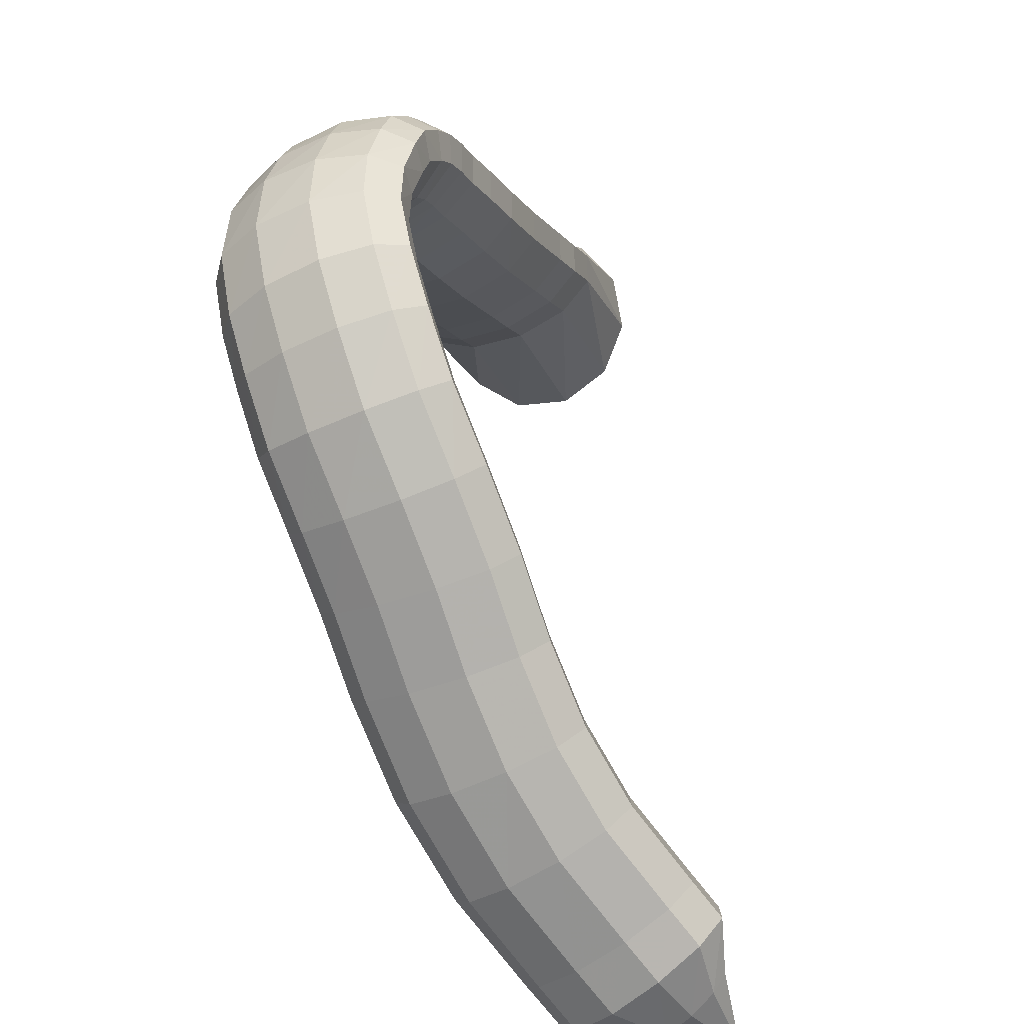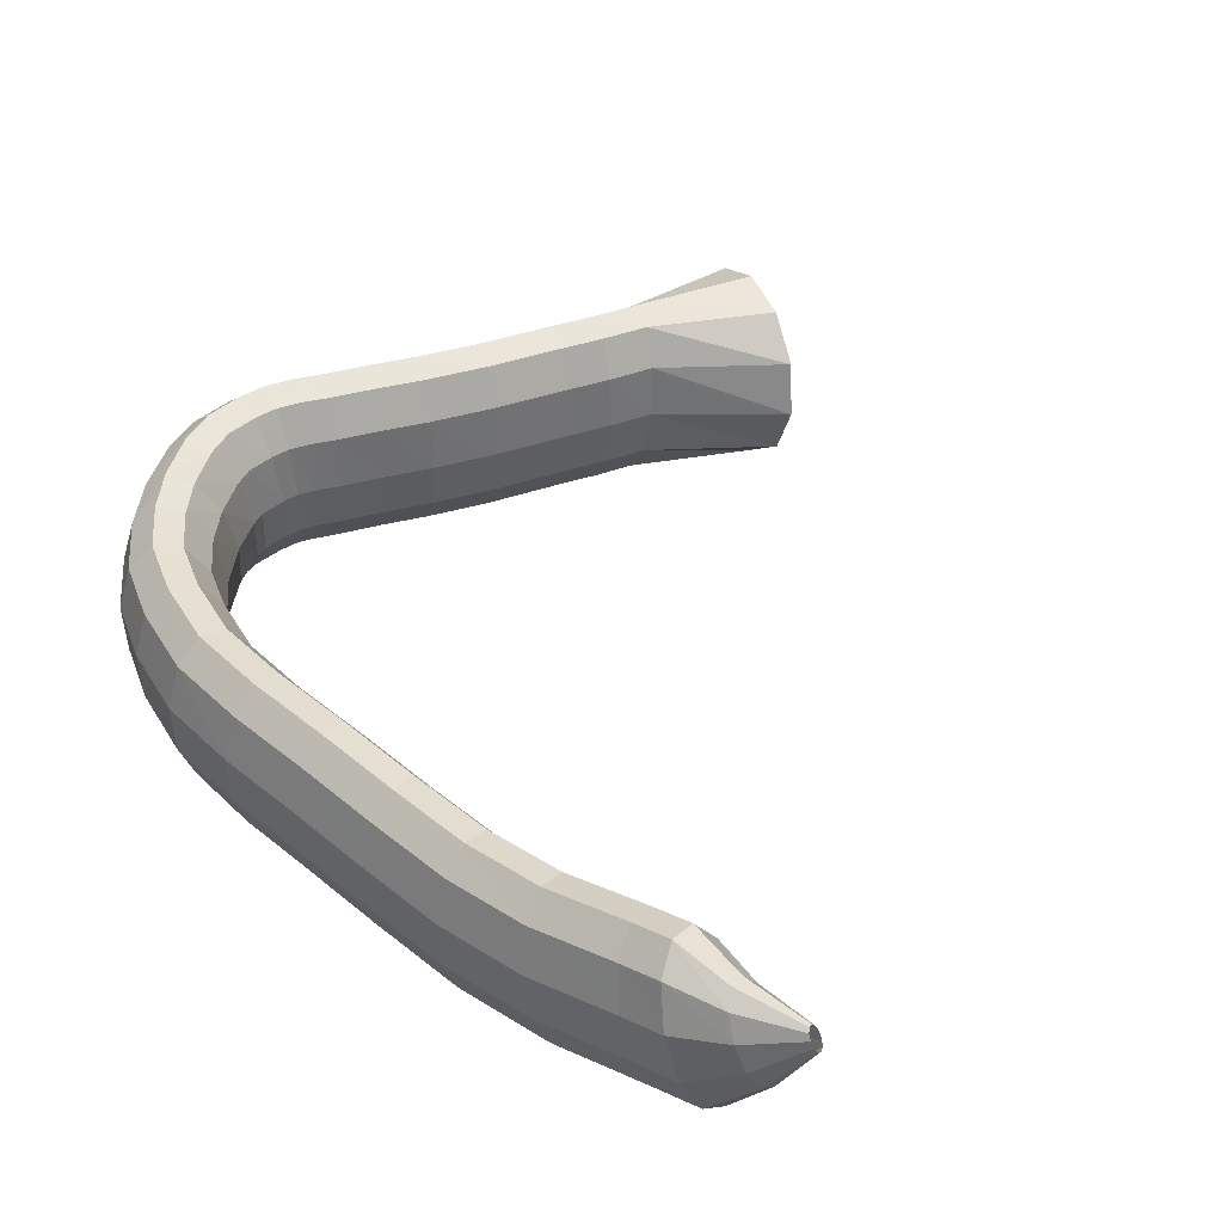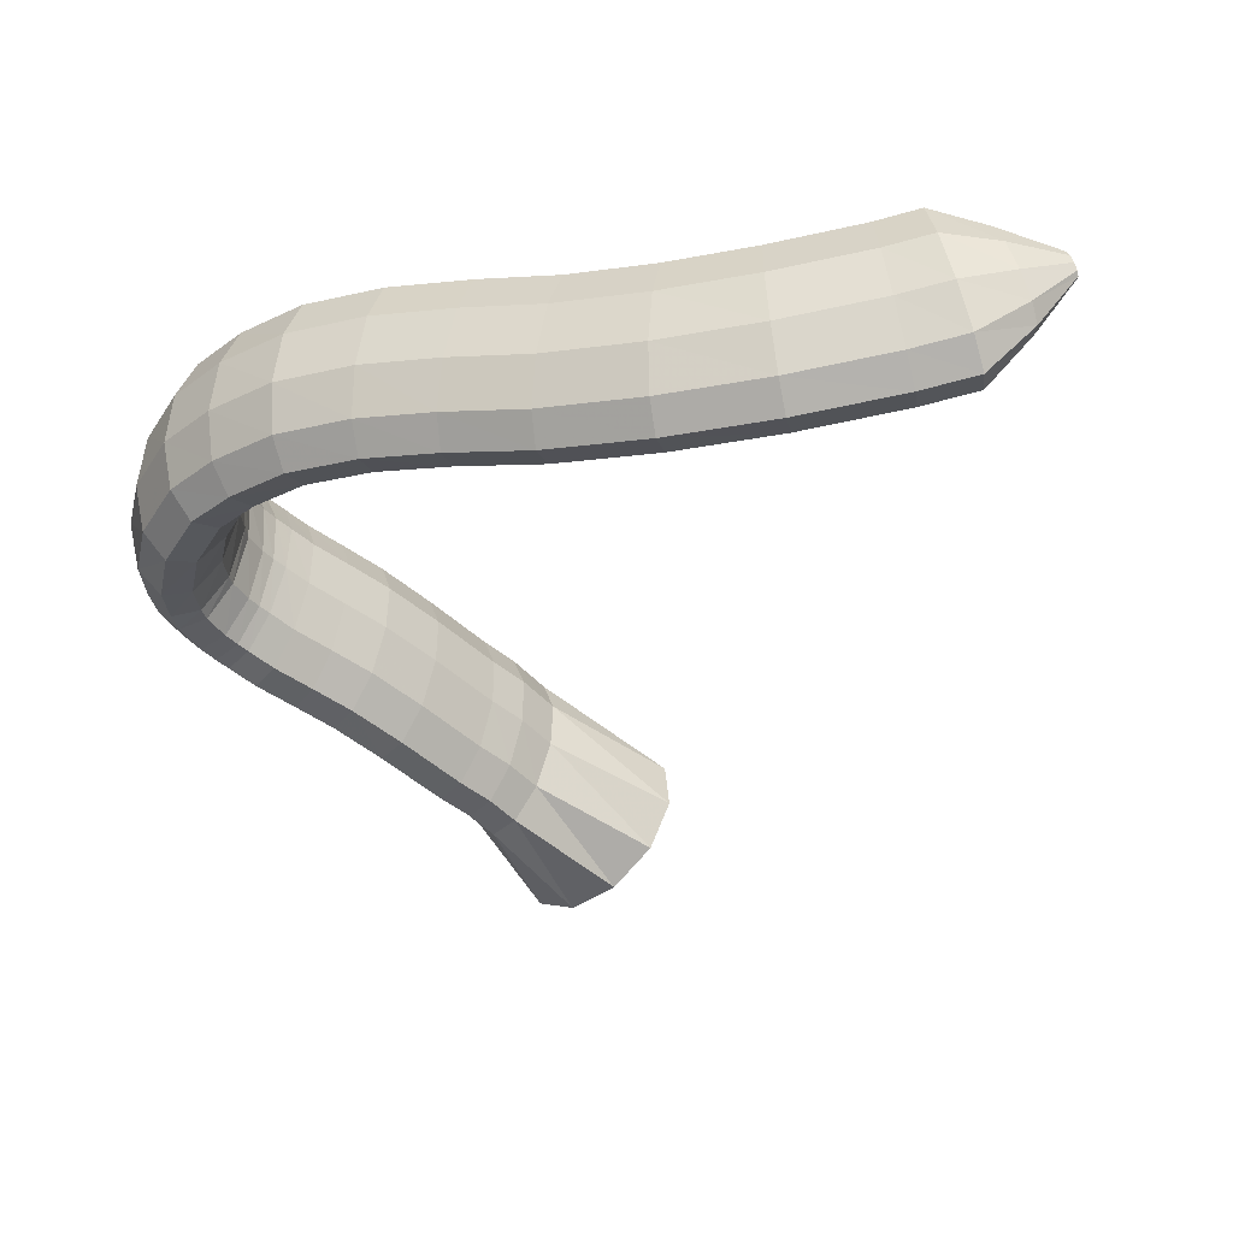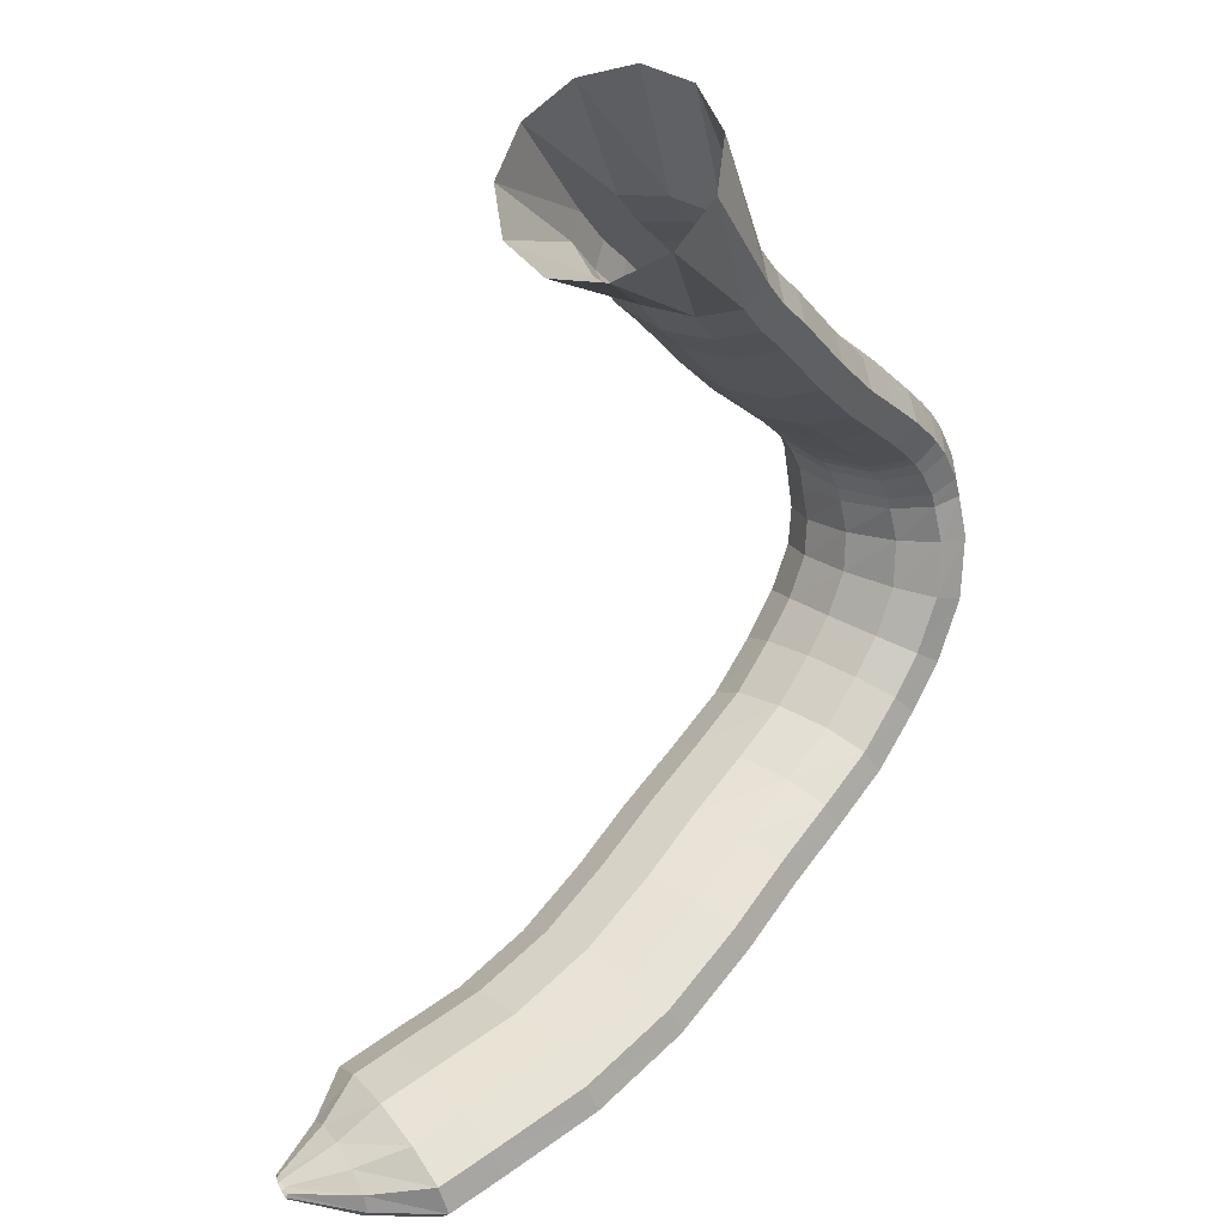
<metadata>
{"format":"obj","ext":"obj","renderer":"f3d","projection":"perspective","resolution":1024,"background":"white","views":[{"elev":-72.4,"azim":123.1,"up":"+Z"},{"elev":32.8,"azim":-147.1,"up":"+Y"},{"elev":-48.4,"azim":-171.8,"up":"+Y"},{"elev":45.3,"azim":-42.8,"up":"+Z"}]}
</metadata>
<code>
g tube1
v 138.5 168.1 99.67
v 138.4 167.7 99.71
v 138.3 167.4 99.63
v 138.2 167.3 99.44
v 138.3 167.5 99.21
v 138.3 167.8 99.01
v 138.5 168.2 98.91
v 138.6 168.5 98.94
v 138.7 168.7 99.08
v 138.7 168.7 99.3
v 138.6 168.5 99.52
v 138.5 168.1 99.67
v 141.2 167.5 100.6
v 140.7 165.9 100.7
v 140.4 164.8 100.3
v 140.3 164.4 99.52
v 140.4 164.9 98.61
v 140.7 166.1 97.86
v 141.2 167.7 97.5
v 141.5 169.1 97.65
v 141.8 170 98.25
v 141.8 169.9 99.12
v 141.6 169 99.98
v 141.2 167.5 100.6
v 143.5 167.1 101.6
v 143 164.4 101.7
v 142.7 162.5 101
v 142.7 161.8 99.74
v 143 162.7 98.27
v 143.4 164.8 97.1
v 143.9 167.6 96.59
v 144.3 170 96.91
v 144.4 171.4 97.95
v 144.3 171.3 99.4
v 143.9 169.7 100.8
v 143.5 167.1 101.6
v 145.9 166.9 101.9
v 145.6 164.2 102
v 145.5 162.2 101.3
v 145.5 161.5 99.99
v 145.7 162.4 98.52
v 146 164.6 97.34
v 146.3 167.3 96.83
v 146.5 169.8 97.14
v 146.5 171.2 98.19
v 146.4 171.1 99.63
v 146.2 169.4 101
v 145.9 166.9 101.9
v 150.8 166.5 102.2
v 150.7 163.8 102.3
v 150.7 161.8 101.6
v 150.8 161.1 100.3
v 150.9 162 98.8
v 151.1 164.2 97.61
v 151.1 167 97.09
v 151.1 169.4 97.4
v 151.1 170.8 98.44
v 151 170.7 99.88
v 150.8 169.1 101.3
v 150.8 166.5 102.2
v 155.4 166.7 102.6
v 155.7 164 102.7
v 156 162 102.1
v 156.2 161.4 100.8
v 156.3 162.3 99.3
v 156.1 164.5 98.1
v 155.9 167.2 97.56
v 155.5 169.7 97.85
v 155.3 171.1 98.87
v 155.1 170.9 100.3
v 155.1 169.3 101.7
v 155.4 166.7 102.6
v 159.9 167.6 103.2
v 160.5 164.9 103.4
v 161 163 102.7
v 161.3 162.4 101.4
v 161.3 163.2 99.94
v 160.9 165.4 98.72
v 160.4 168.1 98.14
v 159.8 170.5 98.4
v 159.4 171.9 99.41
v 159.3 171.7 100.8
v 159.5 170.1 102.3
v 159.9 167.6 103.2
v 164 168.7 103.6
v 164.6 166 103.8
v 165.2 164.1 103.1
v 165.5 163.4 101.8
v 165.4 164.3 100.3
v 165 166.5 99.11
v 164.4 169.2 98.53
v 163.8 171.6 98.79
v 163.4 172.9 99.8
v 163.3 172.8 101.2
v 163.5 171.2 102.7
v 164 168.7 103.6
v 167.8 169.5 104
v 168.3 166.8 104.2
v 168.8 164.9 103.5
v 169.1 164.2 102.3
v 169.2 165.2 100.8
v 169 167.3 99.57
v 168.5 170 99
v 168 172.5 99.25
v 167.5 173.8 100.2
v 167.3 173.7 101.7
v 167.4 172.1 103.1
v 167.8 169.5 104
v 171 170.1 104.7
v 171.5 167.5 104.9
v 172.1 165.5 104.3
v 172.6 164.9 103.1
v 172.9 165.9 101.7
v 172.9 168.1 100.5
v 172.5 170.8 99.91
v 171.9 173.2 100.1
v 171.3 174.5 101.1
v 170.9 174.3 102.4
v 170.7 172.7 103.8
v 171 170.1 104.7
v 173.5 170.7 106
v 174 168.1 106.2
v 174.7 166.1 105.7
v 175.5 165.6 104.6
v 176.1 166.6 103.2
v 176.2 168.8 102.1
v 175.9 171.6 101.6
v 175.2 173.9 101.7
v 174.4 175.2 102.6
v 173.7 175 103.8
v 173.4 173.3 105.1
v 173.5 170.7 106
v 175.2 171.2 107.2
v 175.7 168.5 107.4
v 176.6 166.6 107
v 177.7 166.1 106.1
v 178.5 167.2 105
v 178.8 169.5 104
v 178.5 172.2 103.5
v 177.8 174.6 103.6
v 176.8 175.8 104.3
v 175.8 175.5 105.4
v 175.2 173.8 106.4
v 175.2 171.2 107.2
v 176.5 171.6 109
v 177.2 168.9 109.4
v 178.3 167.1 109.2
v 179.6 166.7 108.6
v 180.5 167.9 107.7
v 180.9 170.1 106.8
v 180.6 172.9 106.2
v 179.7 175.2 106.1
v 178.4 176.3 106.5
v 177.3 176 107.3
v 176.6 174.2 108.2
v 176.5 171.6 109
v 177.2 172.2 110.7
v 178 169.7 111.4
v 179.3 168 111.7
v 180.6 167.7 111.4
v 181.7 168.8 110.7
v 182.1 171.1 109.7
v 181.7 173.7 108.8
v 180.7 175.9 108.3
v 179.3 177 108.3
v 178 176.6 108.9
v 177.3 174.8 109.7
v 177.2 172.2 110.7
v 177.4 172.9 112.2
v 178.1 170.4 113
v 179.4 168.7 113.4
v 180.8 168.4 113.4
v 181.9 169.7 112.9
v 182.4 172 112.1
v 182.1 174.6 111.2
v 181.1 176.8 110.6
v 179.7 177.8 110.4
v 178.4 177.3 110.6
v 177.5 175.5 111.3
v 177.4 172.9 112.2
v 177.4 173.1 112.8
v 178.1 170.5 113.5
v 179.3 168.9 114.1
v 180.7 168.7 114.4
v 181.8 170 114.3
v 182.4 172.4 113.9
v 182.1 175.1 113.3
v 181.1 177.3 112.6
v 179.8 178.2 112.1
v 178.4 177.7 112
v 177.6 175.7 112.3
v 177.4 173.1 112.8
v 177 173.3 114
v 177.6 170.8 114.8
v 178.8 169.2 115.6
v 180.1 169 116.1
v 181.2 170.3 116.3
v 181.7 172.8 116
v 181.5 175.5 115.4
v 180.5 177.7 114.6
v 179.3 178.6 113.9
v 178 178 113.5
v 177.2 176 113.6
v 177 173.3 114
v 176.7 173.5 114.7
v 177.3 170.9 115.4
v 178.4 169.3 116.3
v 179.6 169.2 117.1
v 180.6 170.6 117.4
v 181 173 117.4
v 180.7 175.8 116.8
v 179.9 177.9 116
v 178.6 178.8 115.1
v 177.5 178.2 114.5
v 176.8 176.2 114.4
v 176.7 173.5 114.7
v 176.2 173.5 115.4
v 176.9 171 116
v 178 169.4 116.9
v 179.2 169.2 117.7
v 180 170.6 118.3
v 180.3 173.1 118.4
v 179.9 175.9 118
v 179 178 117.2
v 177.8 178.9 116.3
v 176.8 178.3 115.6
v 176.2 176.3 115.2
v 176.2 173.5 115.4
v 175.3 173.5 116.5
v 176 171 117.2
v 177 169.4 118.2
v 178.2 169.3 119.1
v 179 170.7 119.7
v 179.3 173.1 119.8
v 178.9 175.9 119.3
v 178 178.1 118.5
v 176.9 178.9 117.5
v 175.9 178.3 116.7
v 175.3 176.3 116.3
v 175.3 173.5 116.5
v 173.9 173.7 118.2
v 174.5 171.1 118.9
v 175.5 169.5 119.9
v 176.6 169.4 120.9
v 177.5 170.8 121.5
v 177.8 173.3 121.5
v 177.4 176 121
v 176.6 178.2 120.2
v 175.5 179.1 119.1
v 174.5 178.4 118.3
v 173.9 176.4 118
v 173.9 173.7 118.2
v 172.3 173.8 120.1
v 172.9 171.2 120.8
v 174 169.6 121.7
v 175.1 169.5 122.6
v 175.9 170.9 123.2
v 176.2 173.4 123.3
v 175.9 176.2 122.9
v 175 178.3 122
v 173.8 179.2 121.1
v 172.8 178.5 120.3
v 172.2 176.5 120
v 172.3 173.8 120.1
v 170.2 173.9 122.8
v 170.9 171.4 123.5
v 172 169.8 124.3
v 173.2 169.6 125.2
v 174.1 171 125.7
v 174.4 173.5 125.8
v 174 176.3 125.4
v 173.1 178.4 124.6
v 171.9 179.3 123.7
v 170.8 178.7 123
v 170.2 176.7 122.7
v 170.2 173.9 122.8
v 167.9 174.2 126.3
v 168.6 171.6 126.9
v 169.7 170 127.8
v 170.9 169.9 128.6
v 171.8 171.3 129.1
v 172.1 173.7 129.2
v 171.7 176.5 128.7
v 170.8 178.7 127.9
v 169.6 179.6 127.1
v 168.6 178.9 126.4
v 167.9 176.9 126.1
v 167.9 174.2 126.3
v 166.7 174.3 128
v 167.4 171.7 128.6
v 168.5 170.1 129.4
v 169.7 170 130.2
v 170.6 171.4 130.7
v 170.9 173.9 130.8
v 170.5 176.6 130.4
v 169.6 178.8 129.6
v 168.4 179.7 128.8
v 167.3 179 128.1
v 166.6 177 127.8
v 166.7 174.3 128
v 165.5 174.4 129.9
v 166.3 171.8 130.4
v 167.5 170.2 131.1
v 168.7 170.1 131.8
v 169.6 171.5 132.3
v 169.9 173.9 132.5
v 169.4 176.7 132.2
v 168.4 178.9 131.6
v 167.1 179.8 130.9
v 166 179.1 130.2
v 165.4 177.1 129.9
v 165.5 174.4 129.9
v 159.9 173.9 134.7
v 161 171.4 135.3
v 163.1 169.9 136.5
v 165.5 170.1 138
v 167.5 171.7 139.1
v 168.4 174.3 139.7
v 167.9 177.1 139.5
v 166.3 179.1 138.5
v 163.9 179.8 137.1
v 161.6 178.9 135.8
v 160.1 176.7 134.9
v 159.9 173.9 134.7
f 1 2 14
f 14 13 1
f 2 3 15
f 15 14 2
f 3 4 16
f 16 15 3
f 4 5 17
f 17 16 4
f 5 6 18
f 18 17 5
f 6 7 19
f 19 18 6
f 7 8 20
f 20 19 7
f 8 9 21
f 21 20 8
f 9 10 22
f 22 21 9
f 10 11 23
f 23 22 10
f 11 12 24
f 24 23 11
f 13 14 26
f 26 25 13
f 14 15 27
f 27 26 14
f 15 16 28
f 28 27 15
f 16 17 29
f 29 28 16
f 17 18 30
f 30 29 17
f 18 19 31
f 31 30 18
f 19 20 32
f 32 31 19
f 20 21 33
f 33 32 20
f 21 22 34
f 34 33 21
f 22 23 35
f 35 34 22
f 23 24 36
f 36 35 23
f 25 26 38
f 38 37 25
f 26 27 39
f 39 38 26
f 27 28 40
f 40 39 27
f 28 29 41
f 41 40 28
f 29 30 42
f 42 41 29
f 30 31 43
f 43 42 30
f 31 32 44
f 44 43 31
f 32 33 45
f 45 44 32
f 33 34 46
f 46 45 33
f 34 35 47
f 47 46 34
f 35 36 48
f 48 47 35
f 37 38 50
f 50 49 37
f 38 39 51
f 51 50 38
f 39 40 52
f 52 51 39
f 40 41 53
f 53 52 40
f 41 42 54
f 54 53 41
f 42 43 55
f 55 54 42
f 43 44 56
f 56 55 43
f 44 45 57
f 57 56 44
f 45 46 58
f 58 57 45
f 46 47 59
f 59 58 46
f 47 48 60
f 60 59 47
f 49 50 62
f 62 61 49
f 50 51 63
f 63 62 50
f 51 52 64
f 64 63 51
f 52 53 65
f 65 64 52
f 53 54 66
f 66 65 53
f 54 55 67
f 67 66 54
f 55 56 68
f 68 67 55
f 56 57 69
f 69 68 56
f 57 58 70
f 70 69 57
f 58 59 71
f 71 70 58
f 59 60 72
f 72 71 59
f 61 62 74
f 74 73 61
f 62 63 75
f 75 74 62
f 63 64 76
f 76 75 63
f 64 65 77
f 77 76 64
f 65 66 78
f 78 77 65
f 66 67 79
f 79 78 66
f 67 68 80
f 80 79 67
f 68 69 81
f 81 80 68
f 69 70 82
f 82 81 69
f 70 71 83
f 83 82 70
f 71 72 84
f 84 83 71
f 73 74 86
f 86 85 73
f 74 75 87
f 87 86 74
f 75 76 88
f 88 87 75
f 76 77 89
f 89 88 76
f 77 78 90
f 90 89 77
f 78 79 91
f 91 90 78
f 79 80 92
f 92 91 79
f 80 81 93
f 93 92 80
f 81 82 94
f 94 93 81
f 82 83 95
f 95 94 82
f 83 84 96
f 96 95 83
f 85 86 98
f 98 97 85
f 86 87 99
f 99 98 86
f 87 88 100
f 100 99 87
f 88 89 101
f 101 100 88
f 89 90 102
f 102 101 89
f 90 91 103
f 103 102 90
f 91 92 104
f 104 103 91
f 92 93 105
f 105 104 92
f 93 94 106
f 106 105 93
f 94 95 107
f 107 106 94
f 95 96 108
f 108 107 95
f 97 98 110
f 110 109 97
f 98 99 111
f 111 110 98
f 99 100 112
f 112 111 99
f 100 101 113
f 113 112 100
f 101 102 114
f 114 113 101
f 102 103 115
f 115 114 102
f 103 104 116
f 116 115 103
f 104 105 117
f 117 116 104
f 105 106 118
f 118 117 105
f 106 107 119
f 119 118 106
f 107 108 120
f 120 119 107
f 109 110 122
f 122 121 109
f 110 111 123
f 123 122 110
f 111 112 124
f 124 123 111
f 112 113 125
f 125 124 112
f 113 114 126
f 126 125 113
f 114 115 127
f 127 126 114
f 115 116 128
f 128 127 115
f 116 117 129
f 129 128 116
f 117 118 130
f 130 129 117
f 118 119 131
f 131 130 118
f 119 120 132
f 132 131 119
f 121 122 134
f 134 133 121
f 122 123 135
f 135 134 122
f 123 124 136
f 136 135 123
f 124 125 137
f 137 136 124
f 125 126 138
f 138 137 125
f 126 127 139
f 139 138 126
f 127 128 140
f 140 139 127
f 128 129 141
f 141 140 128
f 129 130 142
f 142 141 129
f 130 131 143
f 143 142 130
f 131 132 144
f 144 143 131
f 133 134 146
f 146 145 133
f 134 135 147
f 147 146 134
f 135 136 148
f 148 147 135
f 136 137 149
f 149 148 136
f 137 138 150
f 150 149 137
f 138 139 151
f 151 150 138
f 139 140 152
f 152 151 139
f 140 141 153
f 153 152 140
f 141 142 154
f 154 153 141
f 142 143 155
f 155 154 142
f 143 144 156
f 156 155 143
f 145 146 158
f 158 157 145
f 146 147 159
f 159 158 146
f 147 148 160
f 160 159 147
f 148 149 161
f 161 160 148
f 149 150 162
f 162 161 149
f 150 151 163
f 163 162 150
f 151 152 164
f 164 163 151
f 152 153 165
f 165 164 152
f 153 154 166
f 166 165 153
f 154 155 167
f 167 166 154
f 155 156 168
f 168 167 155
f 157 158 170
f 170 169 157
f 158 159 171
f 171 170 158
f 159 160 172
f 172 171 159
f 160 161 173
f 173 172 160
f 161 162 174
f 174 173 161
f 162 163 175
f 175 174 162
f 163 164 176
f 176 175 163
f 164 165 177
f 177 176 164
f 165 166 178
f 178 177 165
f 166 167 179
f 179 178 166
f 167 168 180
f 180 179 167
f 169 170 182
f 182 181 169
f 170 171 183
f 183 182 170
f 171 172 184
f 184 183 171
f 172 173 185
f 185 184 172
f 173 174 186
f 186 185 173
f 174 175 187
f 187 186 174
f 175 176 188
f 188 187 175
f 176 177 189
f 189 188 176
f 177 178 190
f 190 189 177
f 178 179 191
f 191 190 178
f 179 180 192
f 192 191 179
f 181 182 194
f 194 193 181
f 182 183 195
f 195 194 182
f 183 184 196
f 196 195 183
f 184 185 197
f 197 196 184
f 185 186 198
f 198 197 185
f 186 187 199
f 199 198 186
f 187 188 200
f 200 199 187
f 188 189 201
f 201 200 188
f 189 190 202
f 202 201 189
f 190 191 203
f 203 202 190
f 191 192 204
f 204 203 191
f 193 194 206
f 206 205 193
f 194 195 207
f 207 206 194
f 195 196 208
f 208 207 195
f 196 197 209
f 209 208 196
f 197 198 210
f 210 209 197
f 198 199 211
f 211 210 198
f 199 200 212
f 212 211 199
f 200 201 213
f 213 212 200
f 201 202 214
f 214 213 201
f 202 203 215
f 215 214 202
f 203 204 216
f 216 215 203
f 205 206 218
f 218 217 205
f 206 207 219
f 219 218 206
f 207 208 220
f 220 219 207
f 208 209 221
f 221 220 208
f 209 210 222
f 222 221 209
f 210 211 223
f 223 222 210
f 211 212 224
f 224 223 211
f 212 213 225
f 225 224 212
f 213 214 226
f 226 225 213
f 214 215 227
f 227 226 214
f 215 216 228
f 228 227 215
f 217 218 230
f 230 229 217
f 218 219 231
f 231 230 218
f 219 220 232
f 232 231 219
f 220 221 233
f 233 232 220
f 221 222 234
f 234 233 221
f 222 223 235
f 235 234 222
f 223 224 236
f 236 235 223
f 224 225 237
f 237 236 224
f 225 226 238
f 238 237 225
f 226 227 239
f 239 238 226
f 227 228 240
f 240 239 227
f 229 230 242
f 242 241 229
f 230 231 243
f 243 242 230
f 231 232 244
f 244 243 231
f 232 233 245
f 245 244 232
f 233 234 246
f 246 245 233
f 234 235 247
f 247 246 234
f 235 236 248
f 248 247 235
f 236 237 249
f 249 248 236
f 237 238 250
f 250 249 237
f 238 239 251
f 251 250 238
f 239 240 252
f 252 251 239
f 241 242 254
f 254 253 241
f 242 243 255
f 255 254 242
f 243 244 256
f 256 255 243
f 244 245 257
f 257 256 244
f 245 246 258
f 258 257 245
f 246 247 259
f 259 258 246
f 247 248 260
f 260 259 247
f 248 249 261
f 261 260 248
f 249 250 262
f 262 261 249
f 250 251 263
f 263 262 250
f 251 252 264
f 264 263 251
f 253 254 266
f 266 265 253
f 254 255 267
f 267 266 254
f 255 256 268
f 268 267 255
f 256 257 269
f 269 268 256
f 257 258 270
f 270 269 257
f 258 259 271
f 271 270 258
f 259 260 272
f 272 271 259
f 260 261 273
f 273 272 260
f 261 262 274
f 274 273 261
f 262 263 275
f 275 274 262
f 263 264 276
f 276 275 263
f 265 266 278
f 278 277 265
f 266 267 279
f 279 278 266
f 267 268 280
f 280 279 267
f 268 269 281
f 281 280 268
f 269 270 282
f 282 281 269
f 270 271 283
f 283 282 270
f 271 272 284
f 284 283 271
f 272 273 285
f 285 284 272
f 273 274 286
f 286 285 273
f 274 275 287
f 287 286 274
f 275 276 288
f 288 287 275
f 277 278 290
f 290 289 277
f 278 279 291
f 291 290 278
f 279 280 292
f 292 291 279
f 280 281 293
f 293 292 280
f 281 282 294
f 294 293 281
f 282 283 295
f 295 294 282
f 283 284 296
f 296 295 283
f 284 285 297
f 297 296 284
f 285 286 298
f 298 297 285
f 286 287 299
f 299 298 286
f 287 288 300
f 300 299 287
f 289 290 302
f 302 301 289
f 290 291 303
f 303 302 290
f 291 292 304
f 304 303 291
f 292 293 305
f 305 304 292
f 293 294 306
f 306 305 293
f 294 295 307
f 307 306 294
f 295 296 308
f 308 307 295
f 296 297 309
f 309 308 296
f 297 298 310
f 310 309 297
f 298 299 311
f 311 310 298
f 299 300 312
f 312 311 299
f 301 302 314
f 314 313 301
f 302 303 315
f 315 314 302
f 303 304 316
f 316 315 303
f 304 305 317
f 317 316 304
f 305 306 318
f 318 317 305
f 306 307 319
f 319 318 306
f 307 308 320
f 320 319 307
f 308 309 321
f 321 320 308
f 309 310 322
f 322 321 309
f 310 311 323
f 323 322 310
f 311 312 324
f 324 323 311
g

</code>
